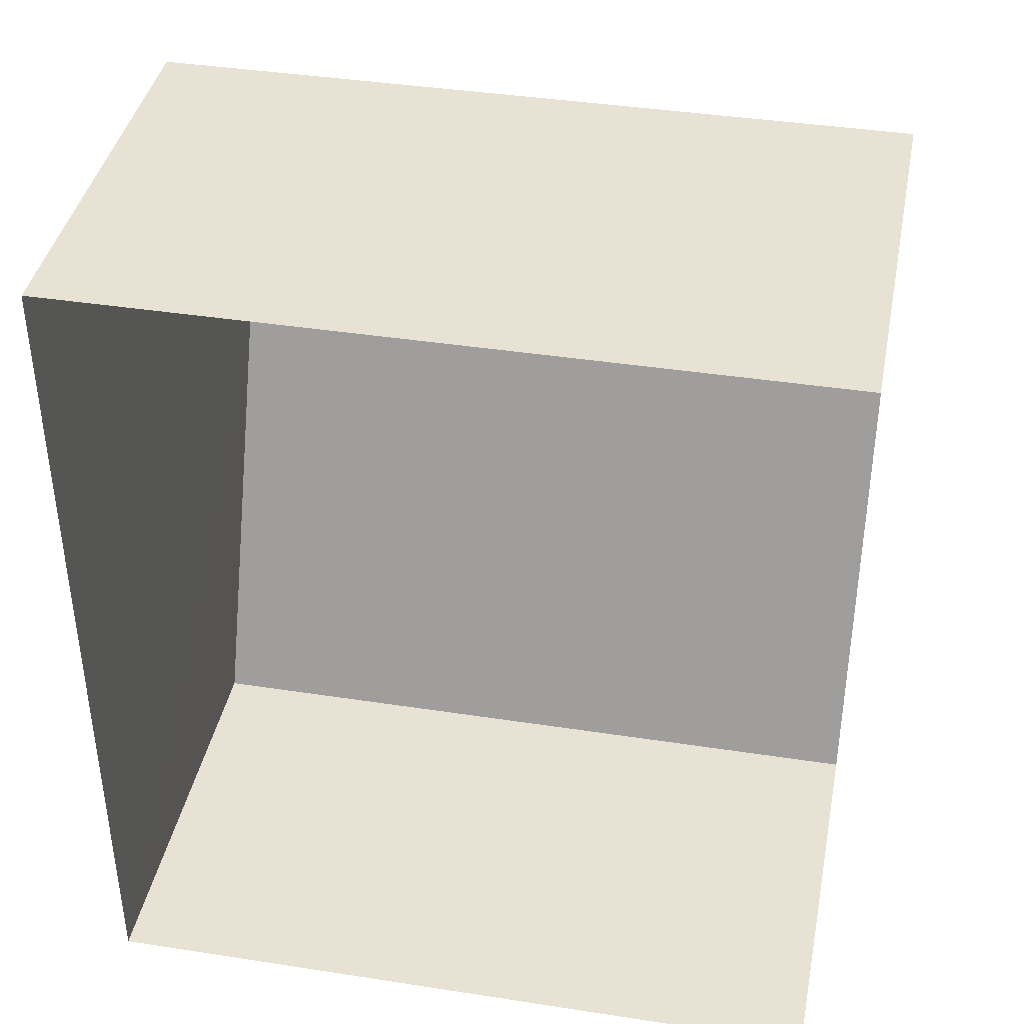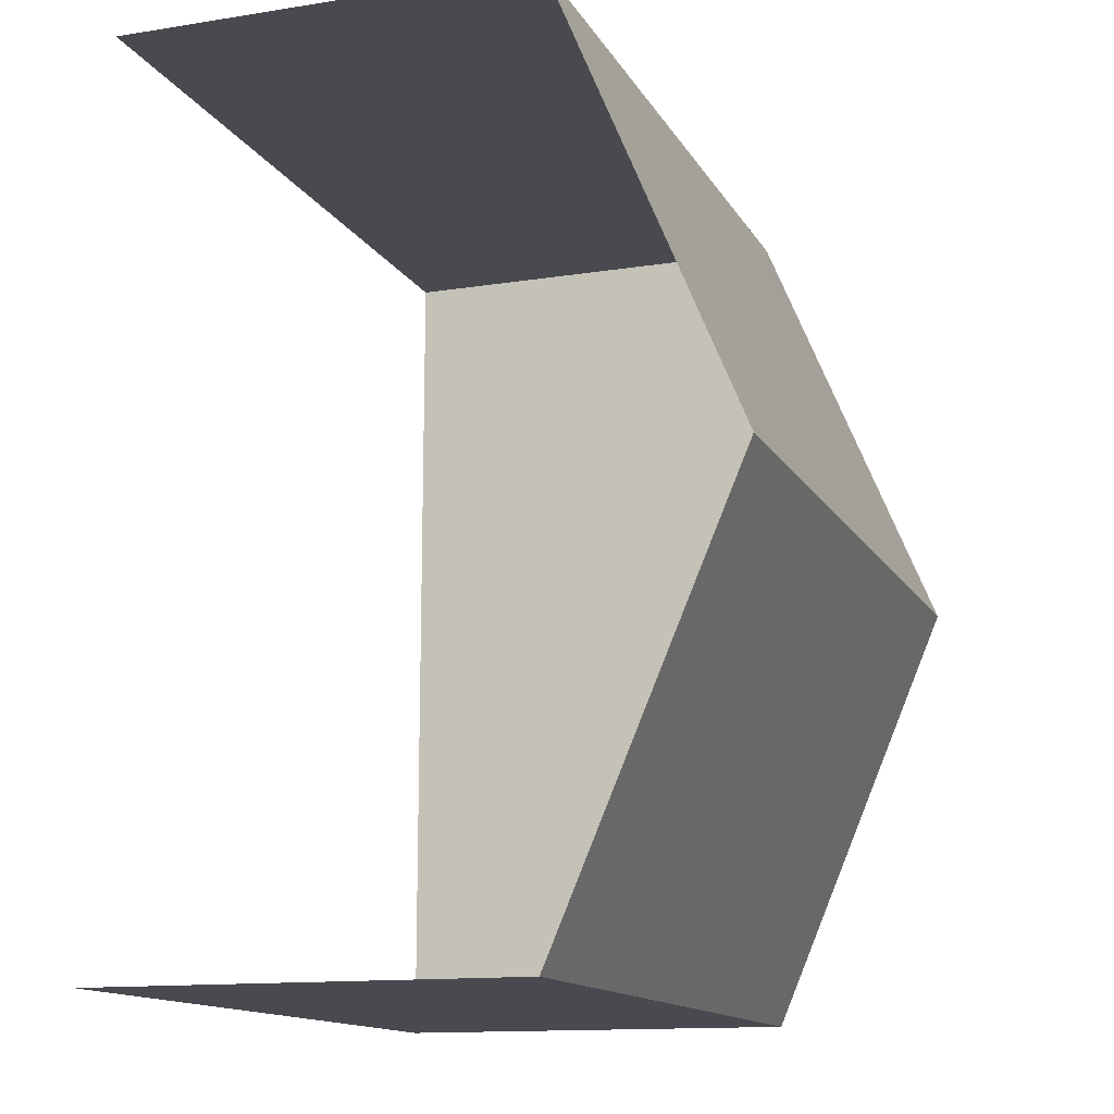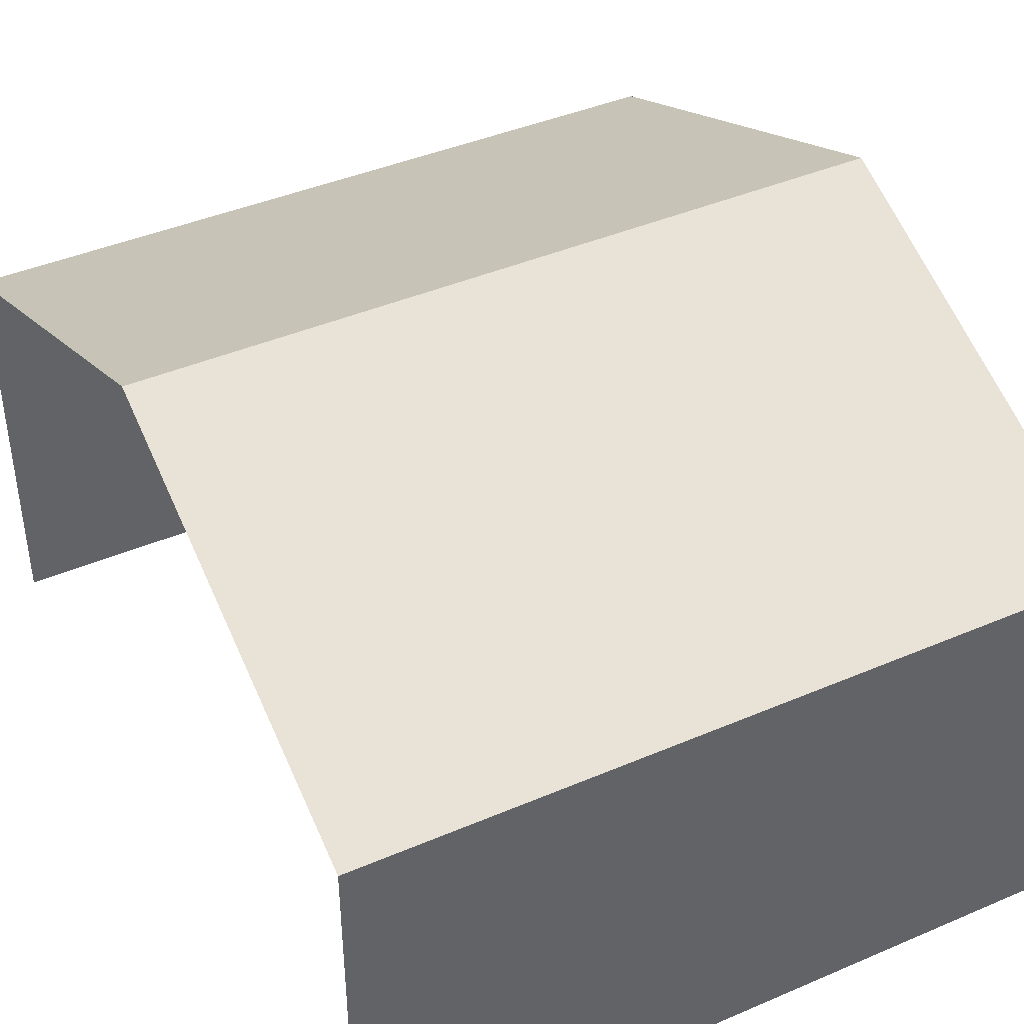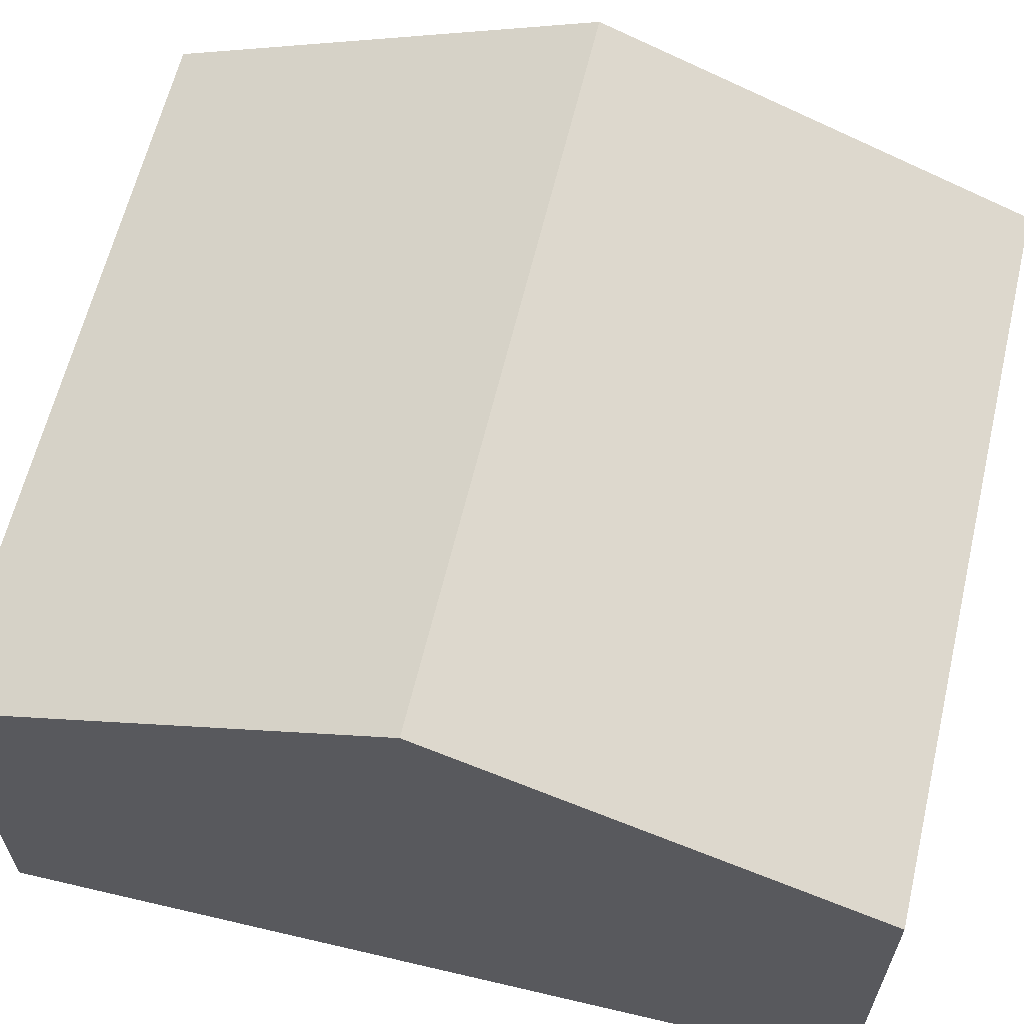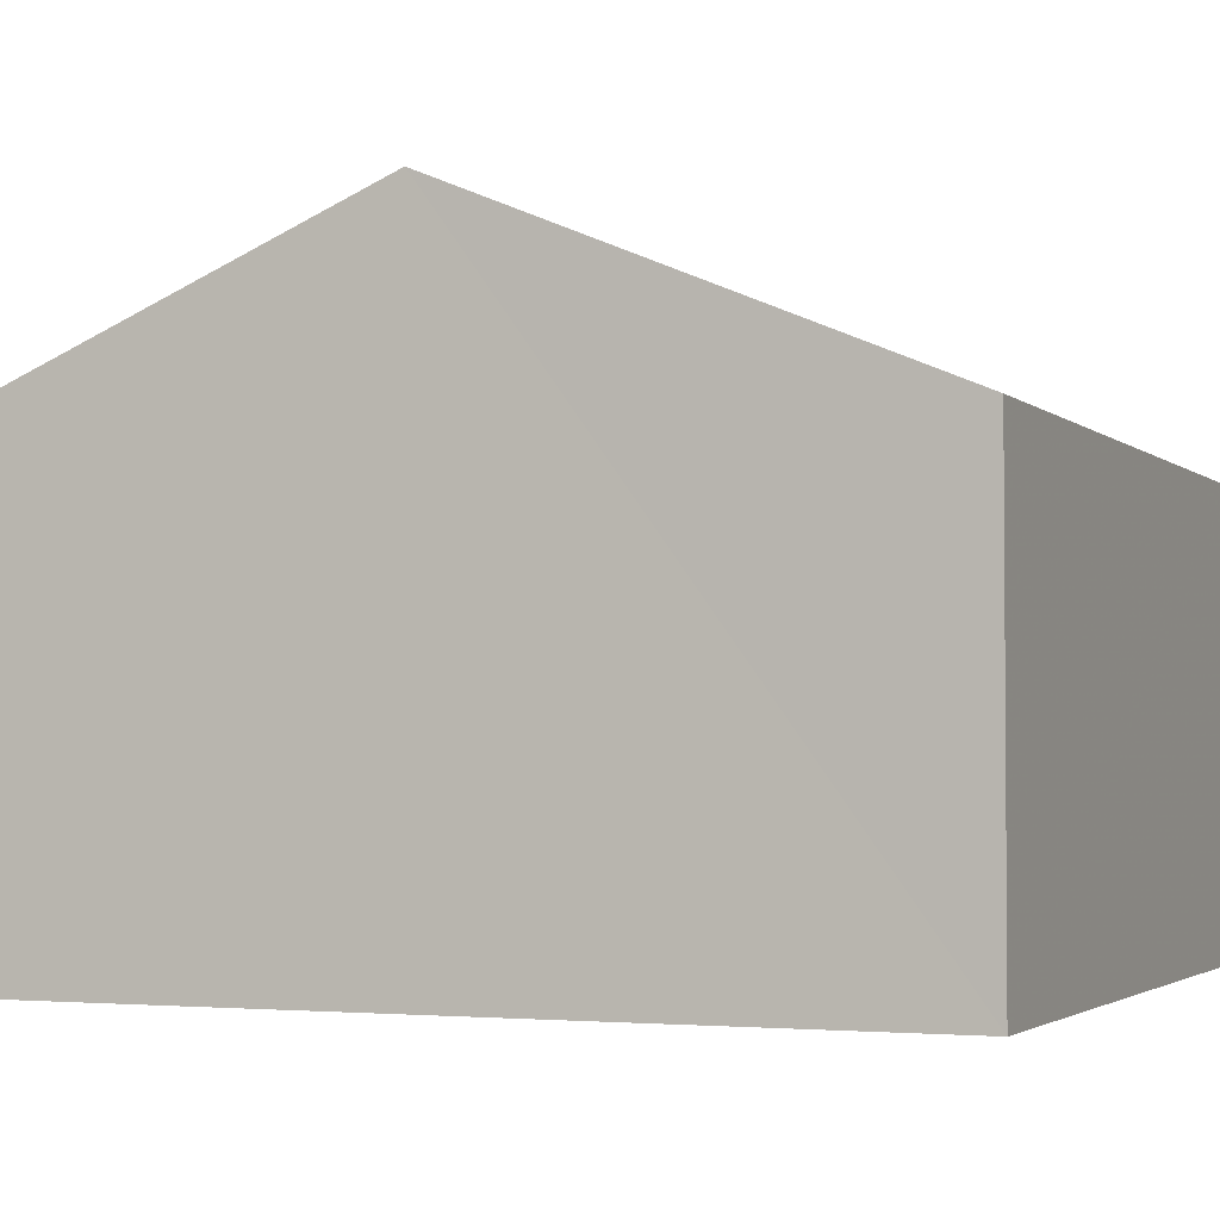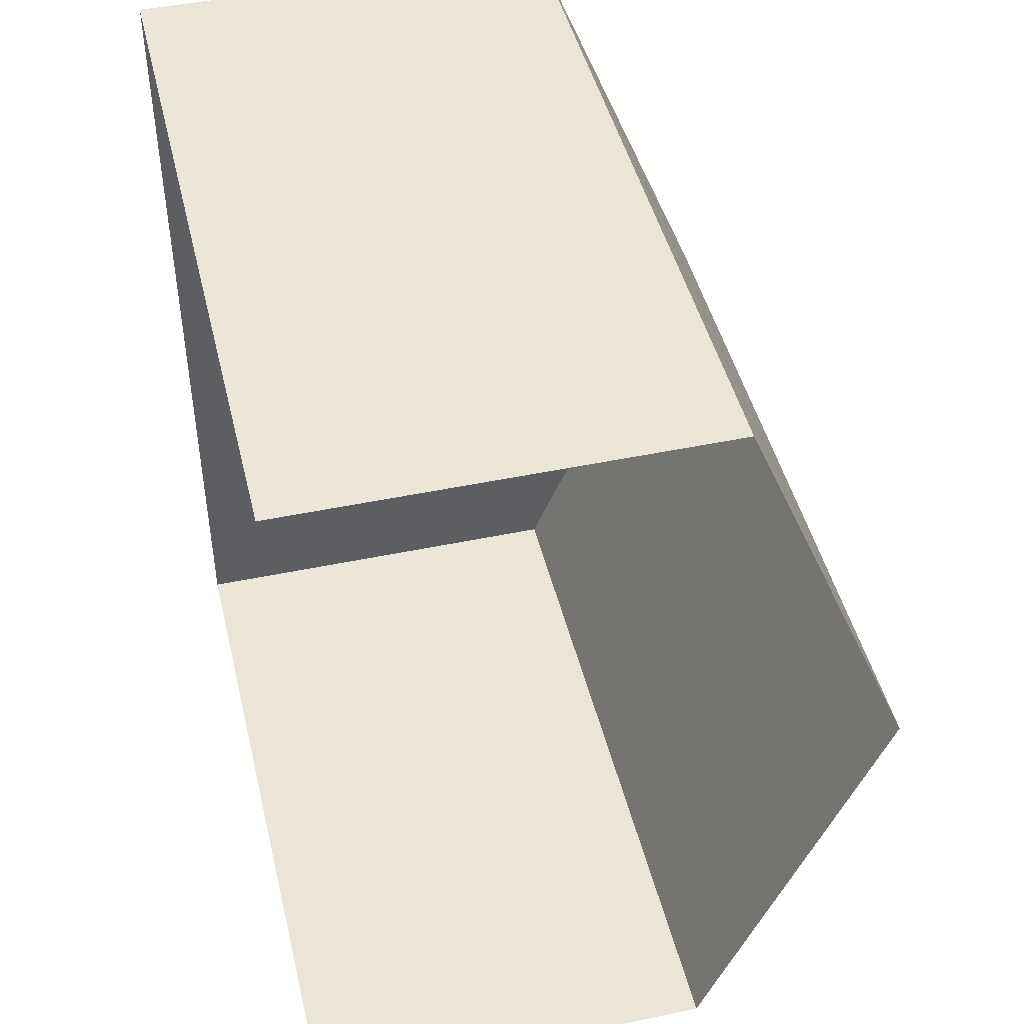
<metadata>
{"format":"obj","ext":"obj","renderer":"f3d","projection":"perspective","resolution":1024,"background":"white","views":[{"elev":39.9,"azim":-169.0,"up":"+Y"},{"elev":-13.4,"azim":-70.4,"up":"+Y"},{"elev":42.1,"azim":-27.4,"up":"+Z"},{"elev":62.4,"azim":103.3,"up":"+Z"},{"elev":-2.7,"azim":112.3,"up":"+Z"},{"elev":45.9,"azim":-103.4,"up":"+Y"}]}
</metadata>
<code>
v -3.728e+05 -1.051e+05 24.56
v -3.728e+05 -1.051e+05 24.56
v -3.728e+05 -1.051e+05 24.56
v -3.728e+05 -1.051e+05 24.56
v -3.728e+05 -1.051e+05 29.07
v -3.728e+05 -1.051e+05 29.07
v -3.728e+05 -1.051e+05 31.05
v -3.728e+05 -1.051e+05 31.05
v -3.728e+05 -1.051e+05 29.08
v -3.728e+05 -1.051e+05 29.08
f 1 2 3
f 4 1 3
f 6 2 7
f 2 1 7
f 1 9 7
f 5 6 7
f 8 5 7
f 9 10 8
f 7 9 8
f 9 1 4
f 10 9 4
f 10 4 8
f 4 3 8
f 3 5 8
f 6 3 2
f 6 5 3

</code>
